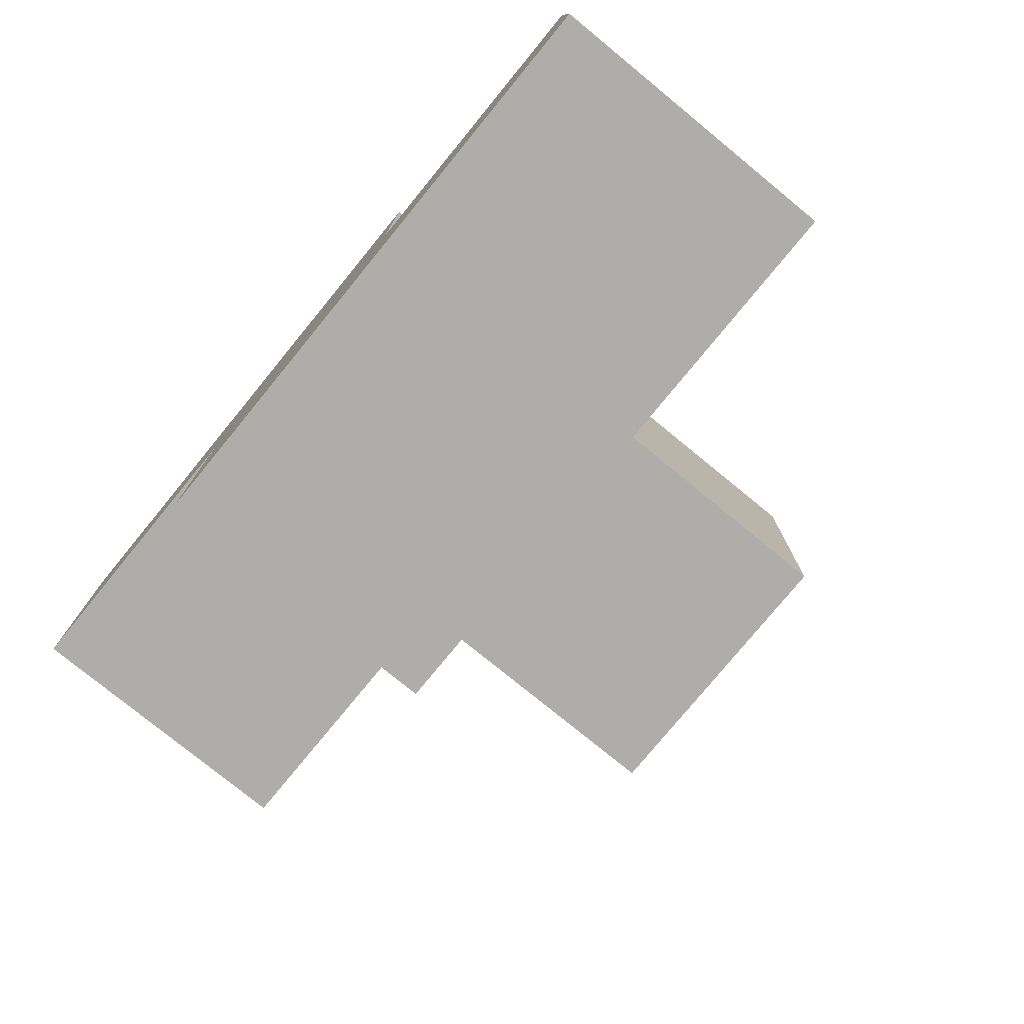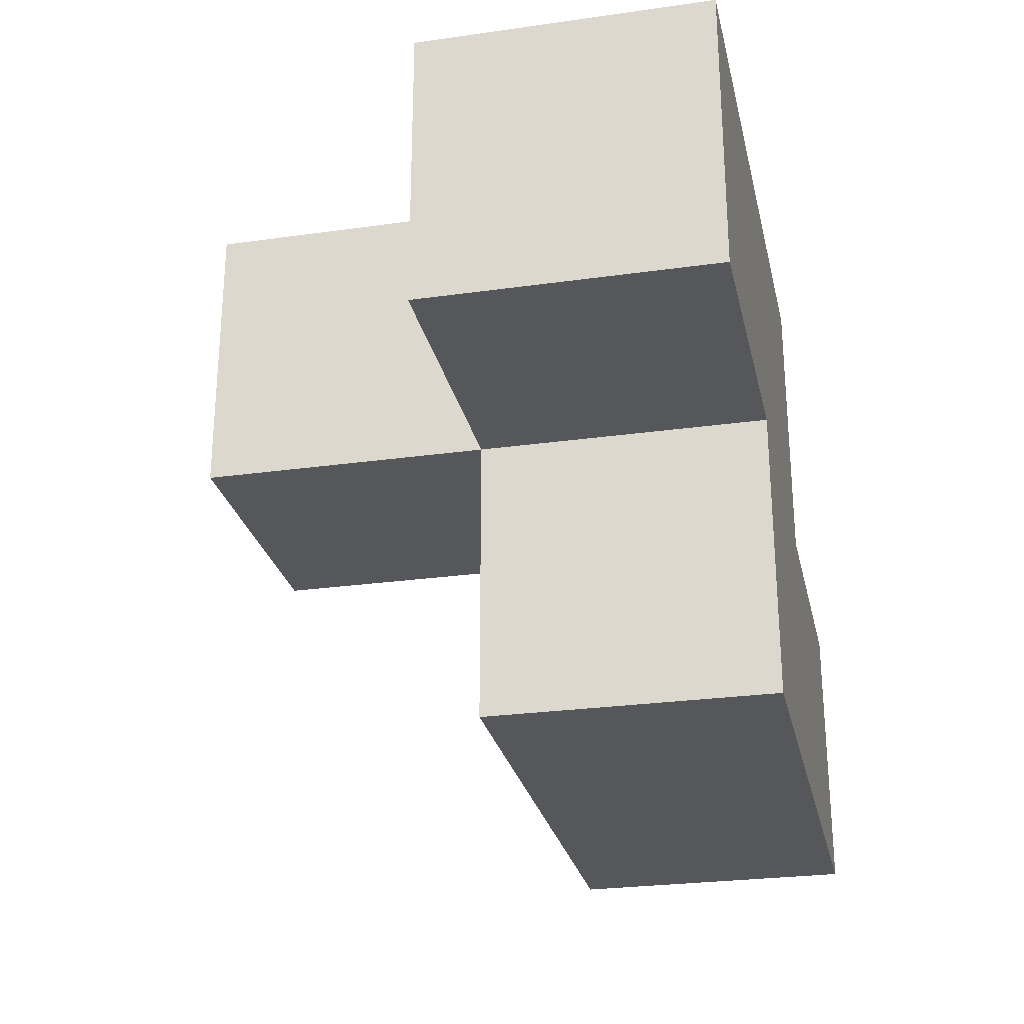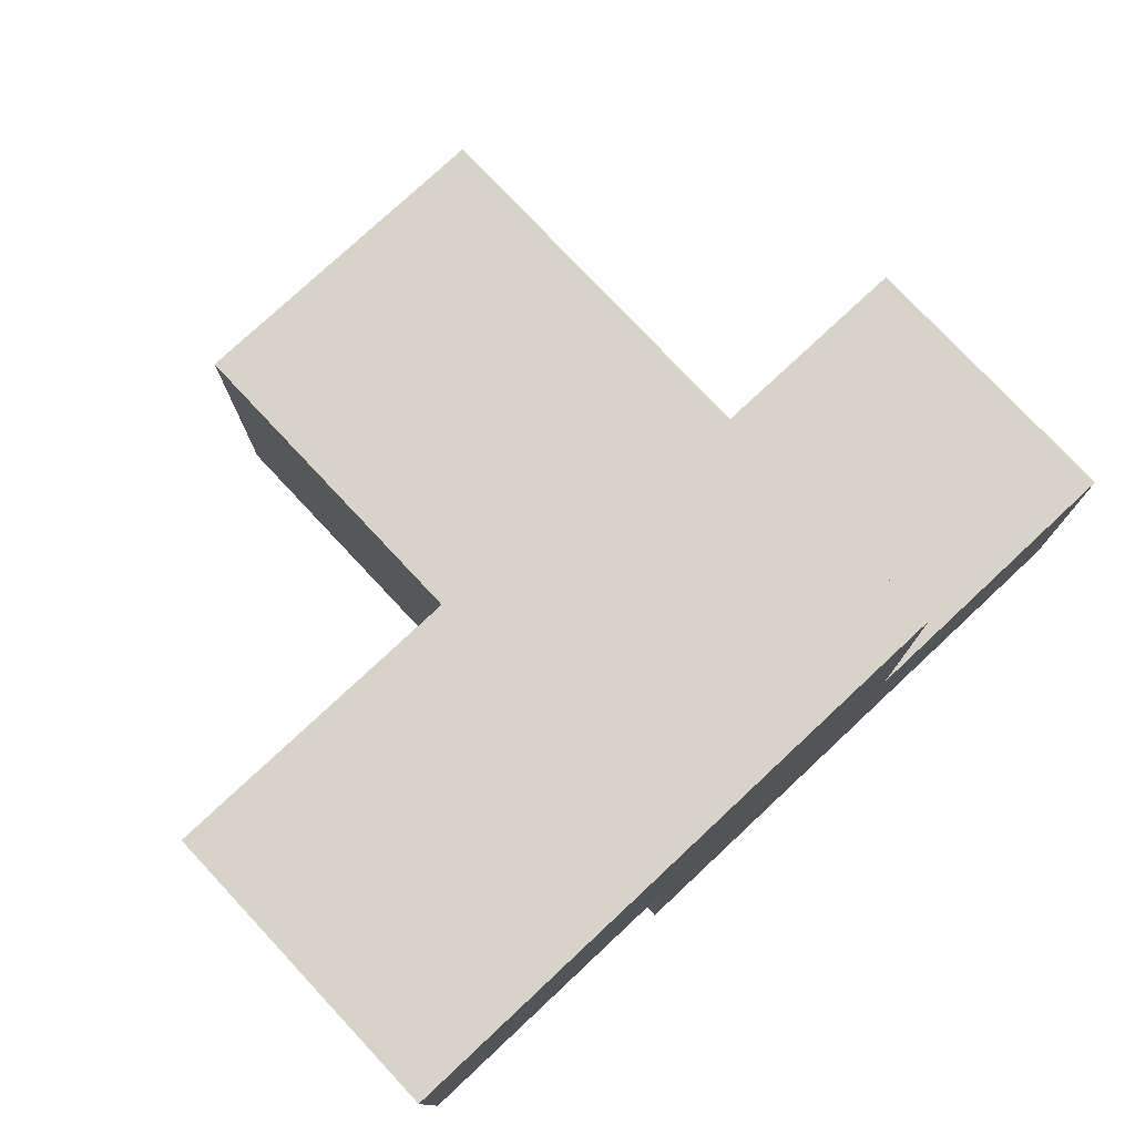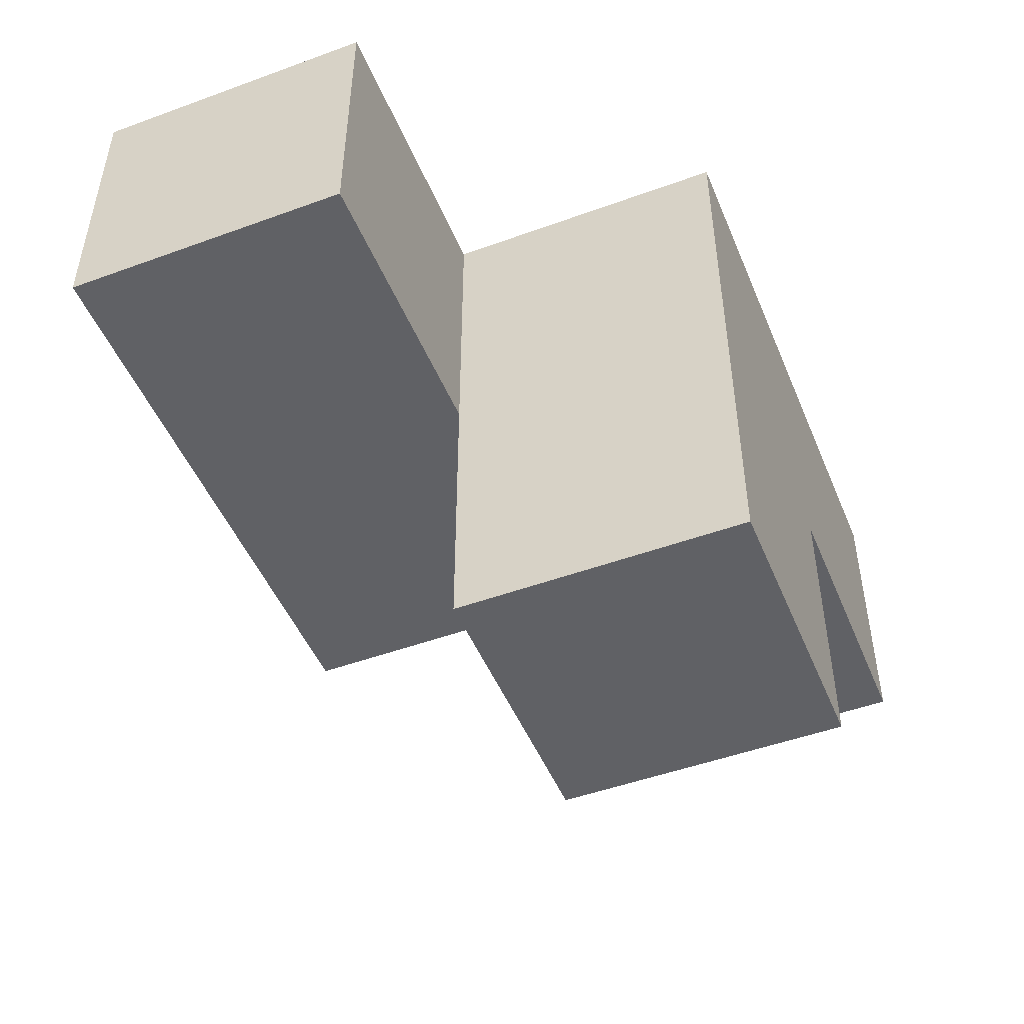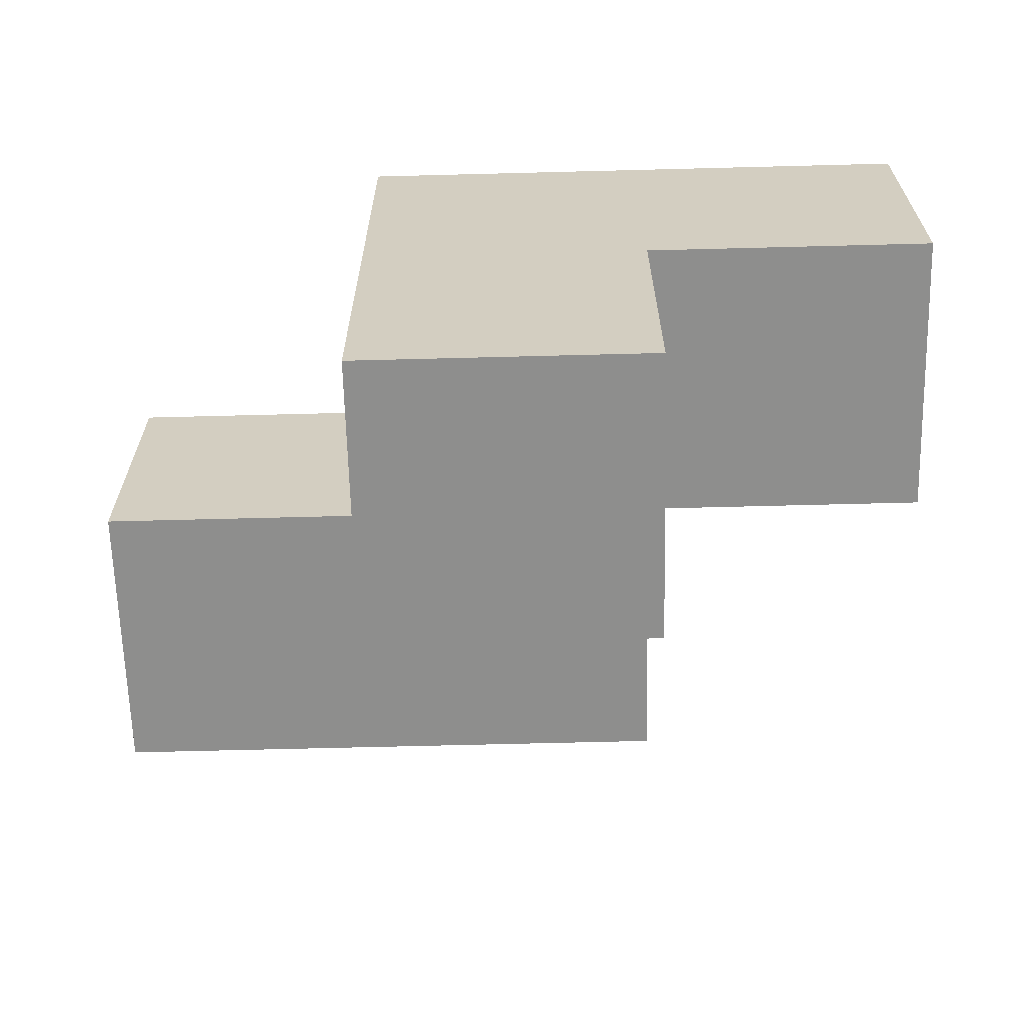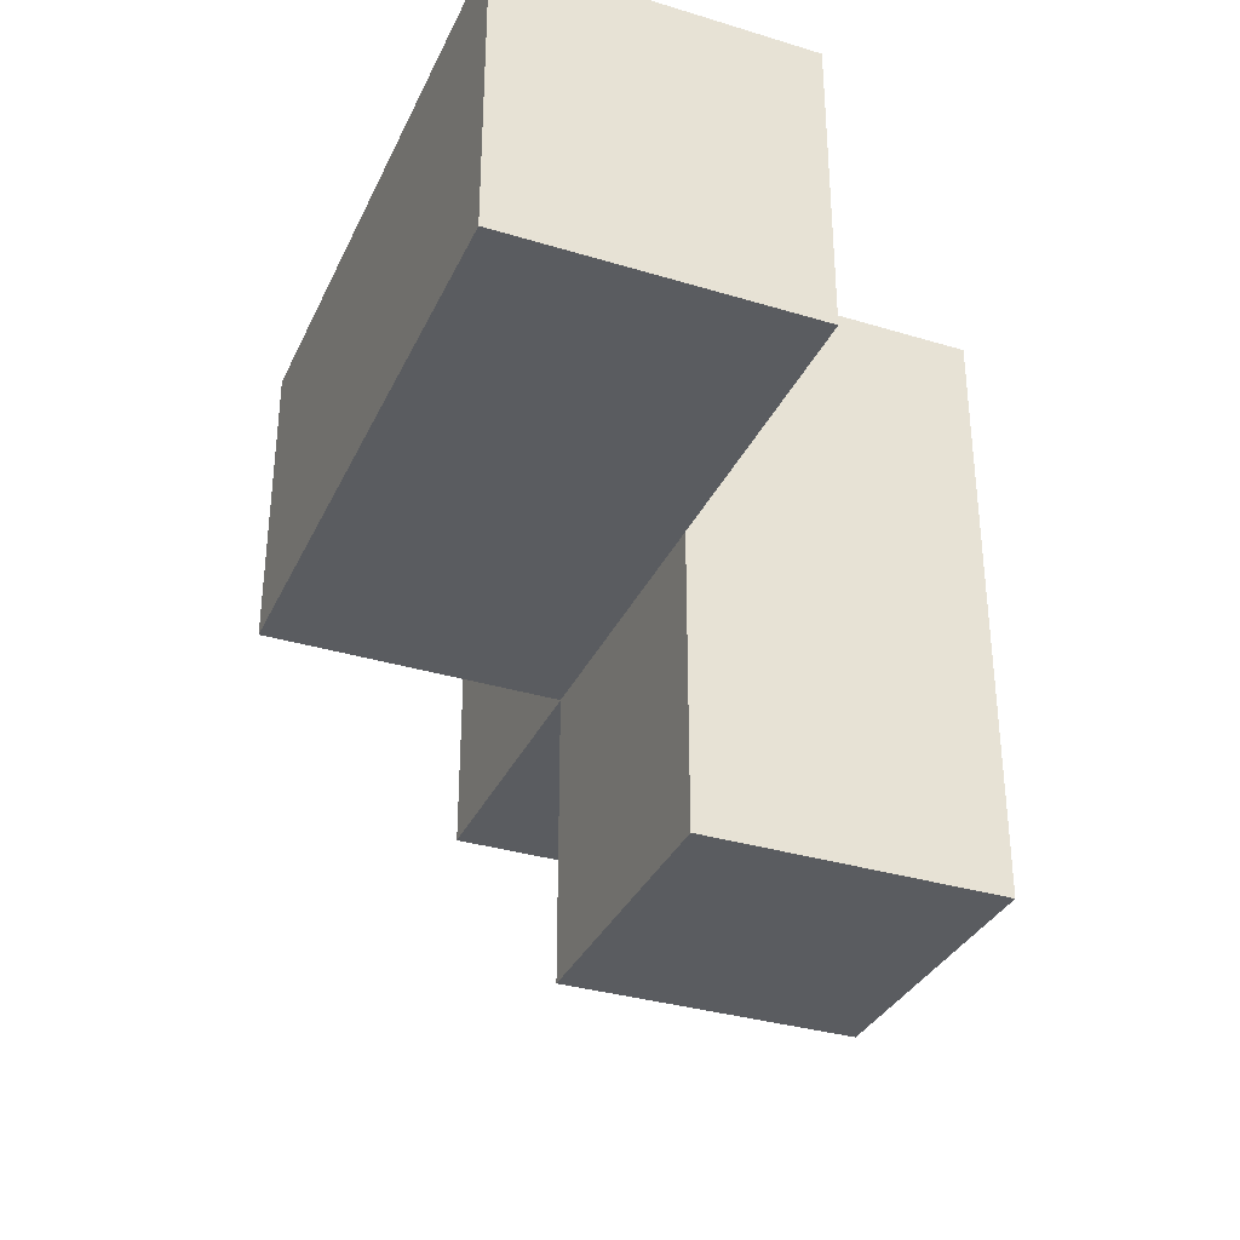
<metadata>
{"format":"obj","ext":"obj","renderer":"f3d","projection":"perspective","resolution":1024,"background":"white","views":[{"elev":-77.2,"azim":50.7,"up":"+Y"},{"elev":-26.6,"azim":-77.6,"up":"+Y"},{"elev":77.0,"azim":-43.1,"up":"+Y"},{"elev":-48.7,"azim":112.1,"up":"+Z"},{"elev":-64.8,"azim":-178.5,"up":"+Z"},{"elev":-33.8,"azim":67.6,"up":"+Z"}]}
</metadata>
<code>
v 1.995 2.011 1.992
v 2.985 2.011 1.002
v 1.005 2.011 1.992
v 1.005 3.991 1.992
v 1.005 3.001 0.0125
v 2.985 3.001 1.992
v 1.995 3.991 1.992
v 1.995 3.001 0.0125
v 0.015 3.991 1.002
v 1.995 2.011 1.002
v 0.015 3.001 1.992
v 1.005 3.991 1.002
v 1.005 2.011 1.002
v 2.985 3.001 1.002
v 1.005 3.001 1.992
v 1.995 3.001 1.992
v 1.995 3.991 1.002
v 0.015 3.001 1.002
v 1.005 3.001 1.002
v 2.985 2.011 1.992
v 1.005 3.991 0.0125
v 1.995 3.991 0.0125
v 1.995 3.001 1.002
v 0.015 3.991 1.992
f 15 16 4
f 7 4 16
f 17 12 7
f 4 7 12
f 23 17 16
f 7 16 17
f 19 18 12
f 9 12 18
f 11 15 24
f 4 24 15
f 18 19 11
f 15 11 19
f 12 9 4
f 24 4 9
f 9 18 24
f 11 24 18
f 10 13 23
f 19 23 13
f 3 1 15
f 16 15 1
f 13 10 3
f 1 3 10
f 19 13 15
f 3 15 13
f 8 5 22
f 21 22 5
f 5 8 19
f 23 19 8
f 22 21 17
f 12 17 21
f 21 5 12
f 19 12 5
f 8 22 23
f 17 23 22
f 2 10 14
f 23 14 10
f 1 20 16
f 6 16 20
f 10 2 1
f 20 1 2
f 14 23 6
f 16 6 23
f 2 14 20
f 6 20 14

</code>
